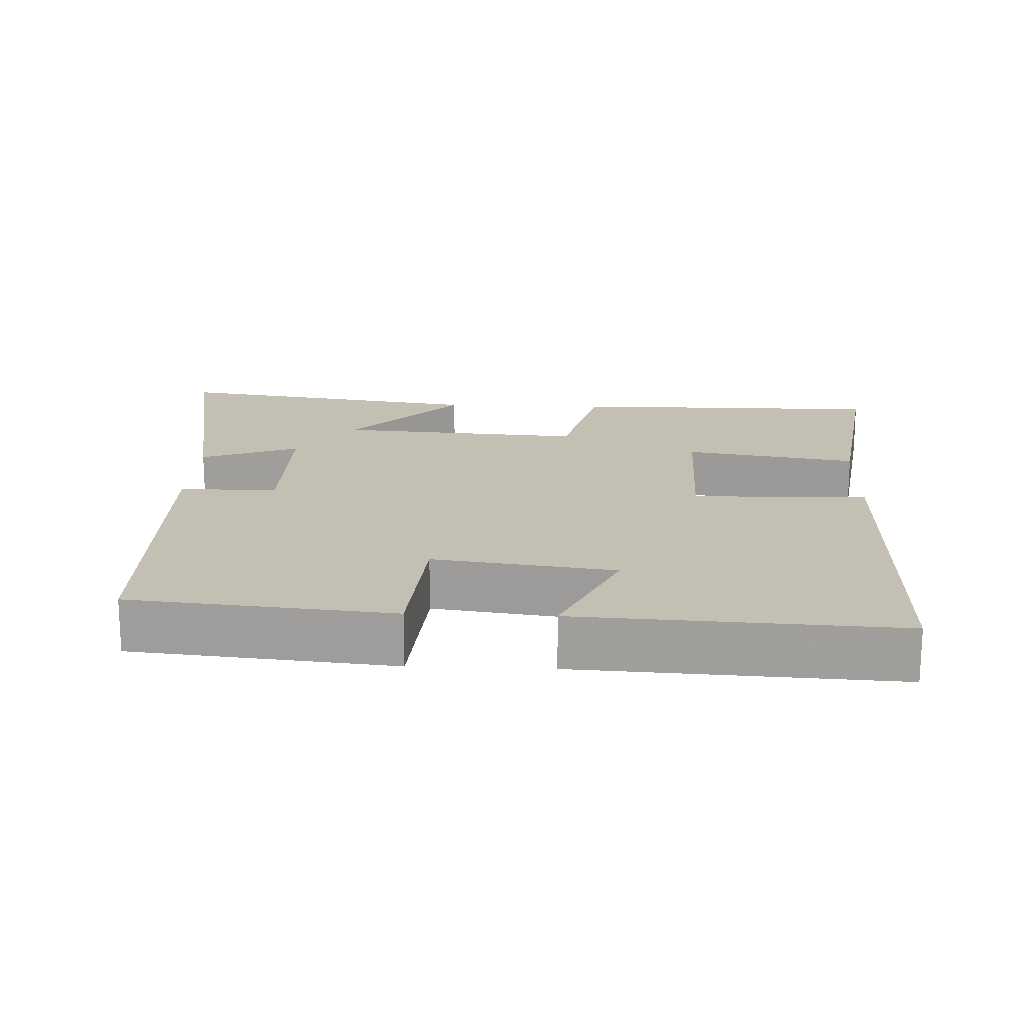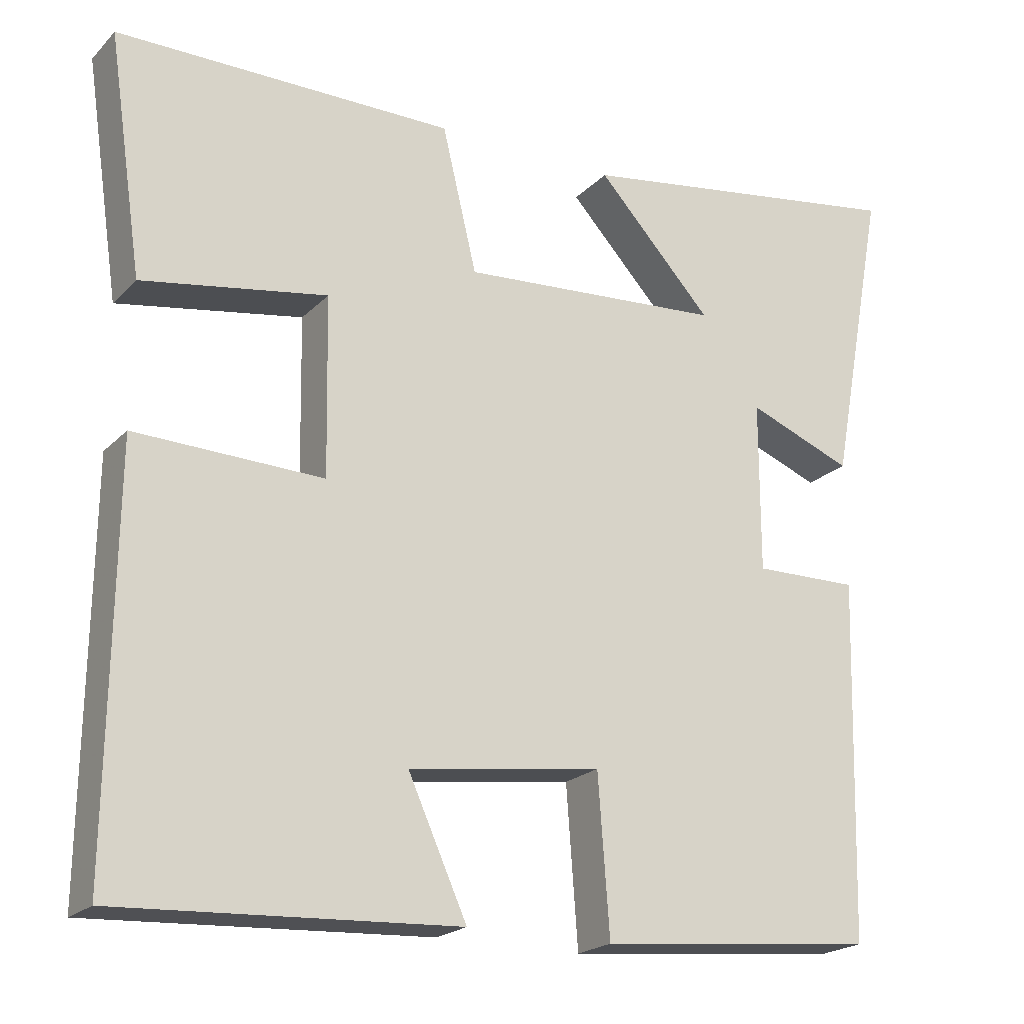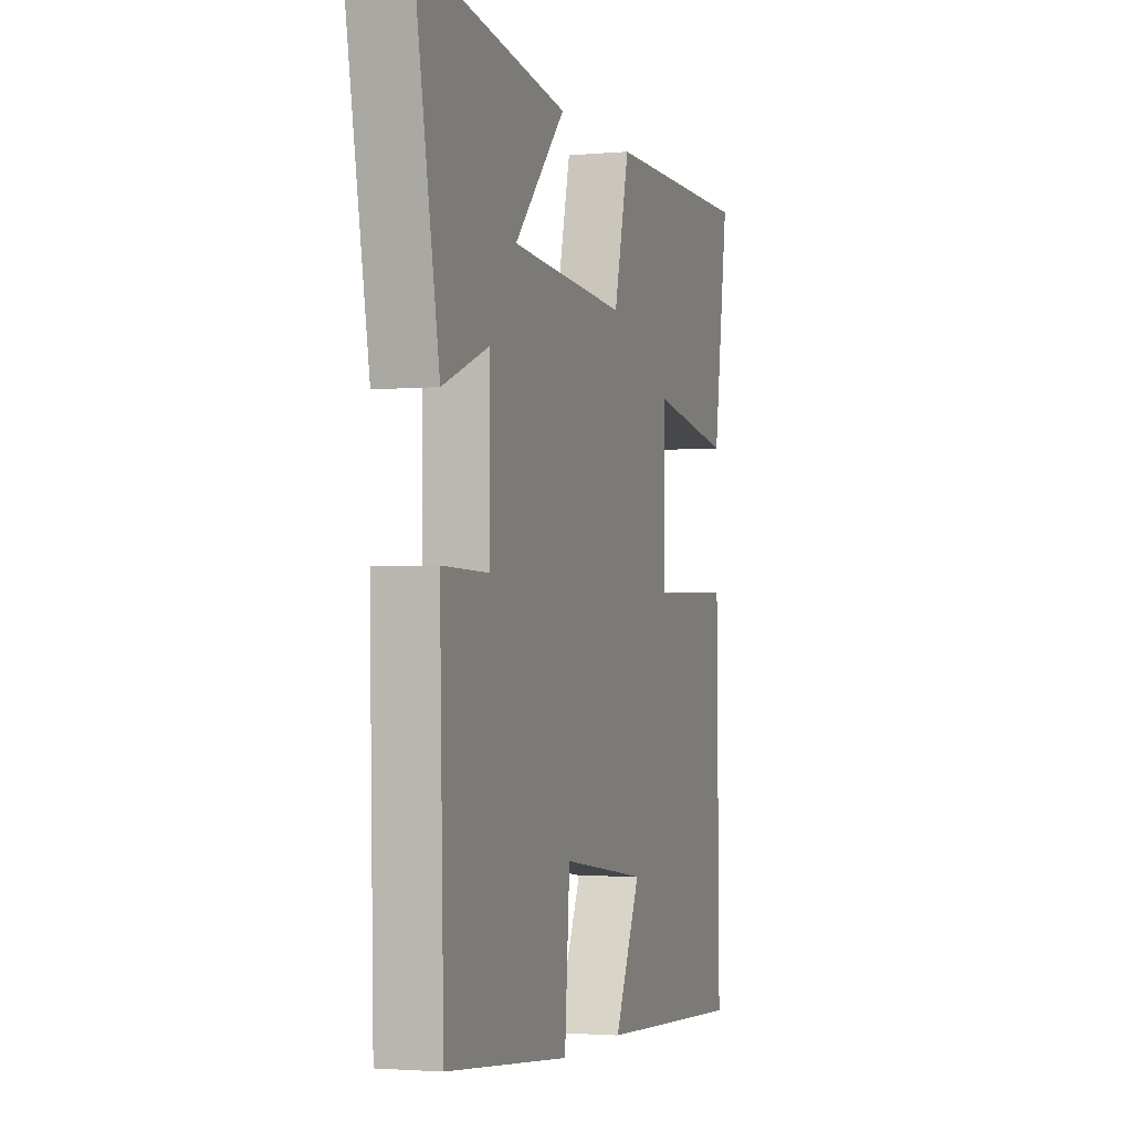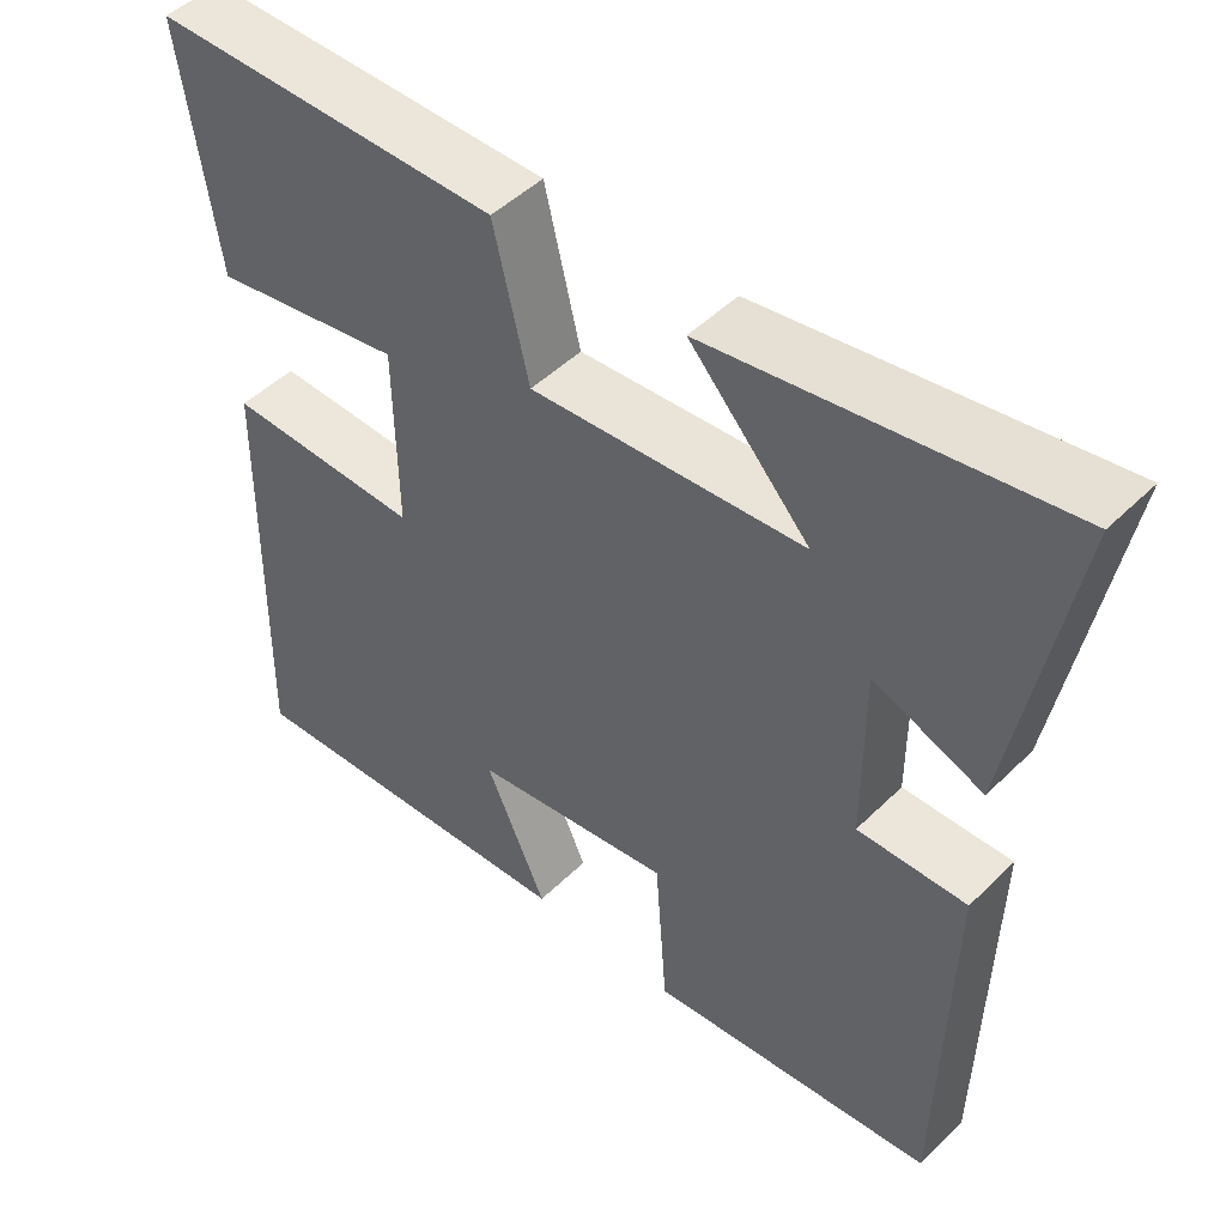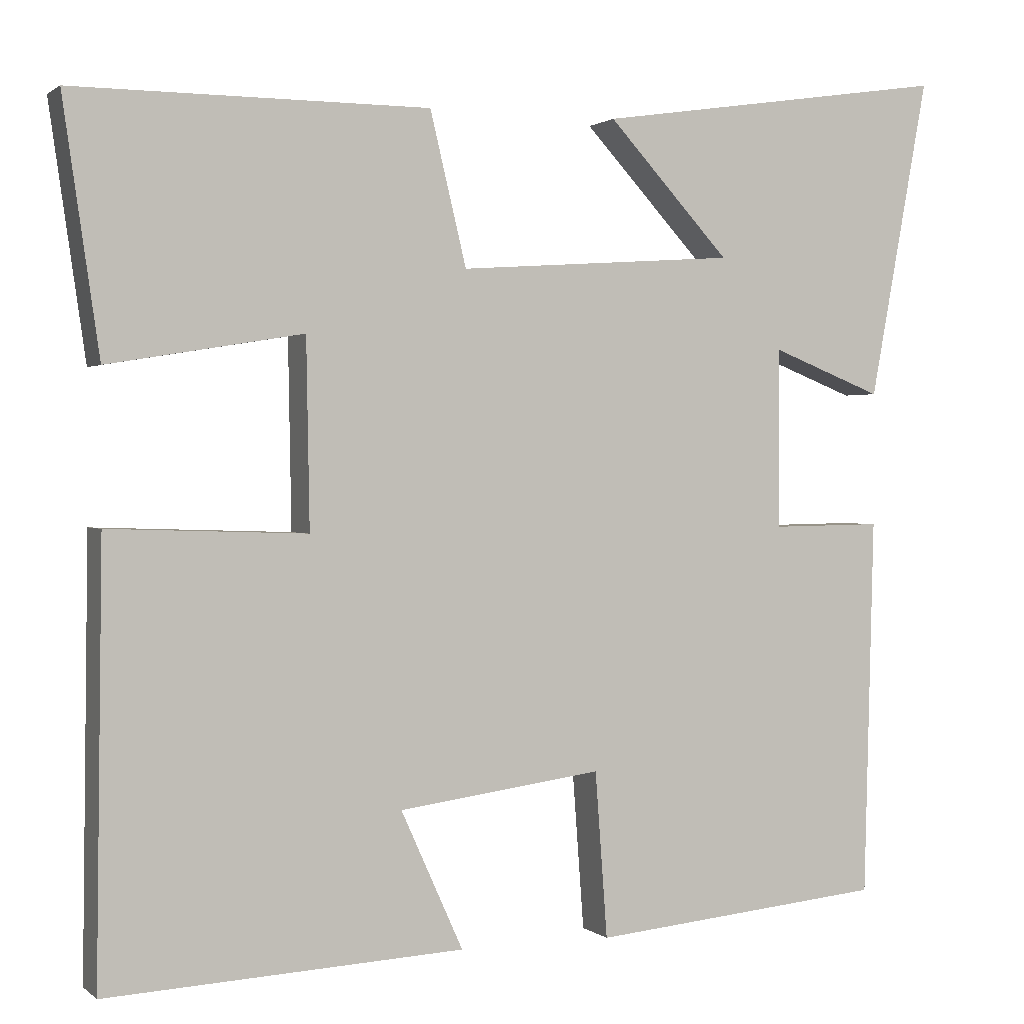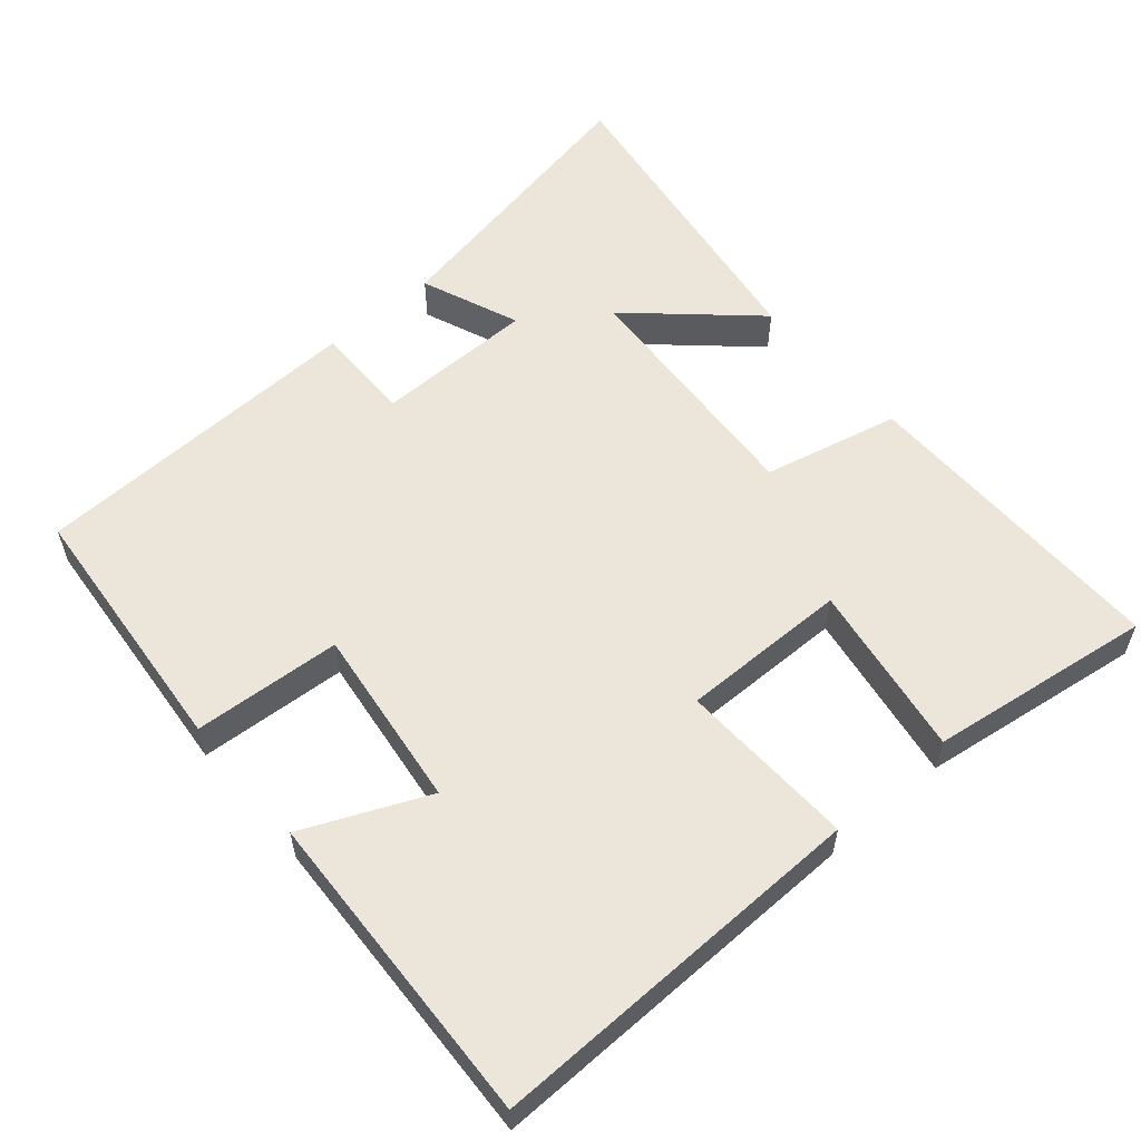
<metadata>
{"format":"obj","ext":"obj","renderer":"f3d","projection":"perspective","resolution":1024,"background":"white","views":[{"elev":17.9,"azim":-177.5,"up":"+Y"},{"elev":-20.8,"azim":-30.6,"up":"+Z"},{"elev":-2.3,"azim":108.0,"up":"+Z"},{"elev":47.9,"azim":42.5,"up":"+Z"},{"elev":1.1,"azim":-22.6,"up":"+Z"},{"elev":57.3,"azim":-131.0,"up":"+Y"}]}
</metadata>
<code>
v -0.507 0.07 -0.523
v -0.5 0.07 0.007
v -0.255 0.07 -0.001
v -0.259 0.07 0.231
v -0.5 0.07 0.191
v -0.545 0.07 0.501
v -0.105 0.07 0.5
v -0.06 0.07 0.312
v 0.284 0.07 0.336
v 0.133 0.07 0.5
v 0.573 0.07 0.566
v 0.5 0.07 0.169
v 0.363 0.07 0.223
v 0.363 0.07 0.001
v 0.5 0.07 0.003
v 0.488 0.07 -0.465
v 0.125 0.07 -0.5
v 0.11 0.07 -0.295
v -0.142 0.07 -0.329
v -0.065 0.07 -0.5
v -0.507 0 -0.523
v -0.5 0 0.007
v -0.255 0 -0.001
v -0.259 0 0.231
v -0.5 0 0.191
v -0.545 0 0.501
v -0.105 0 0.5
v -0.06 0 0.312
v 0.284 0 0.336
v 0.133 0 0.5
v 0.573 0 0.566
v 0.5 0 0.169
v 0.363 0 0.223
v 0.363 0 0.001
v 0.5 0 0.003
v 0.488 0 -0.465
v 0.125 0 -0.5
v 0.11 0 -0.295
v -0.142 0 -0.329
v -0.065 0 -0.5
f 19 20 1 2
f 18 19 2 3
f 16 17 18
f 15 16 18
f 14 15 18
f 18 3 4
f 14 18 4
f 13 14 4
f 11 12 13
f 9 10 11
f 9 11 13
f 8 9 13 4
f 6 7 8
f 5 6 8
f 4 5 8
f 22 21 40 39
f 23 22 39 38
f 38 37 36
f 38 36 35
f 38 35 34
f 24 23 38
f 24 38 34
f 24 34 33
f 33 32 31
f 31 30 29
f 33 31 29
f 24 33 29 28
f 28 27 26
f 28 26 25
f 28 25 24
f 1 21 22 2
f 2 22 23 3
f 3 23 24 4
f 4 24 25 5
f 5 25 26 6
f 6 26 27 7
f 7 27 28 8
f 8 28 29 9
f 9 29 30 10
f 10 30 31 11
f 11 31 32 12
f 12 32 33 13
f 13 33 34 14
f 14 34 35 15
f 15 35 36 16
f 16 36 37 17
f 17 37 38 18
f 18 38 39 19
f 19 39 40 20
f 20 40 21 1

</code>
